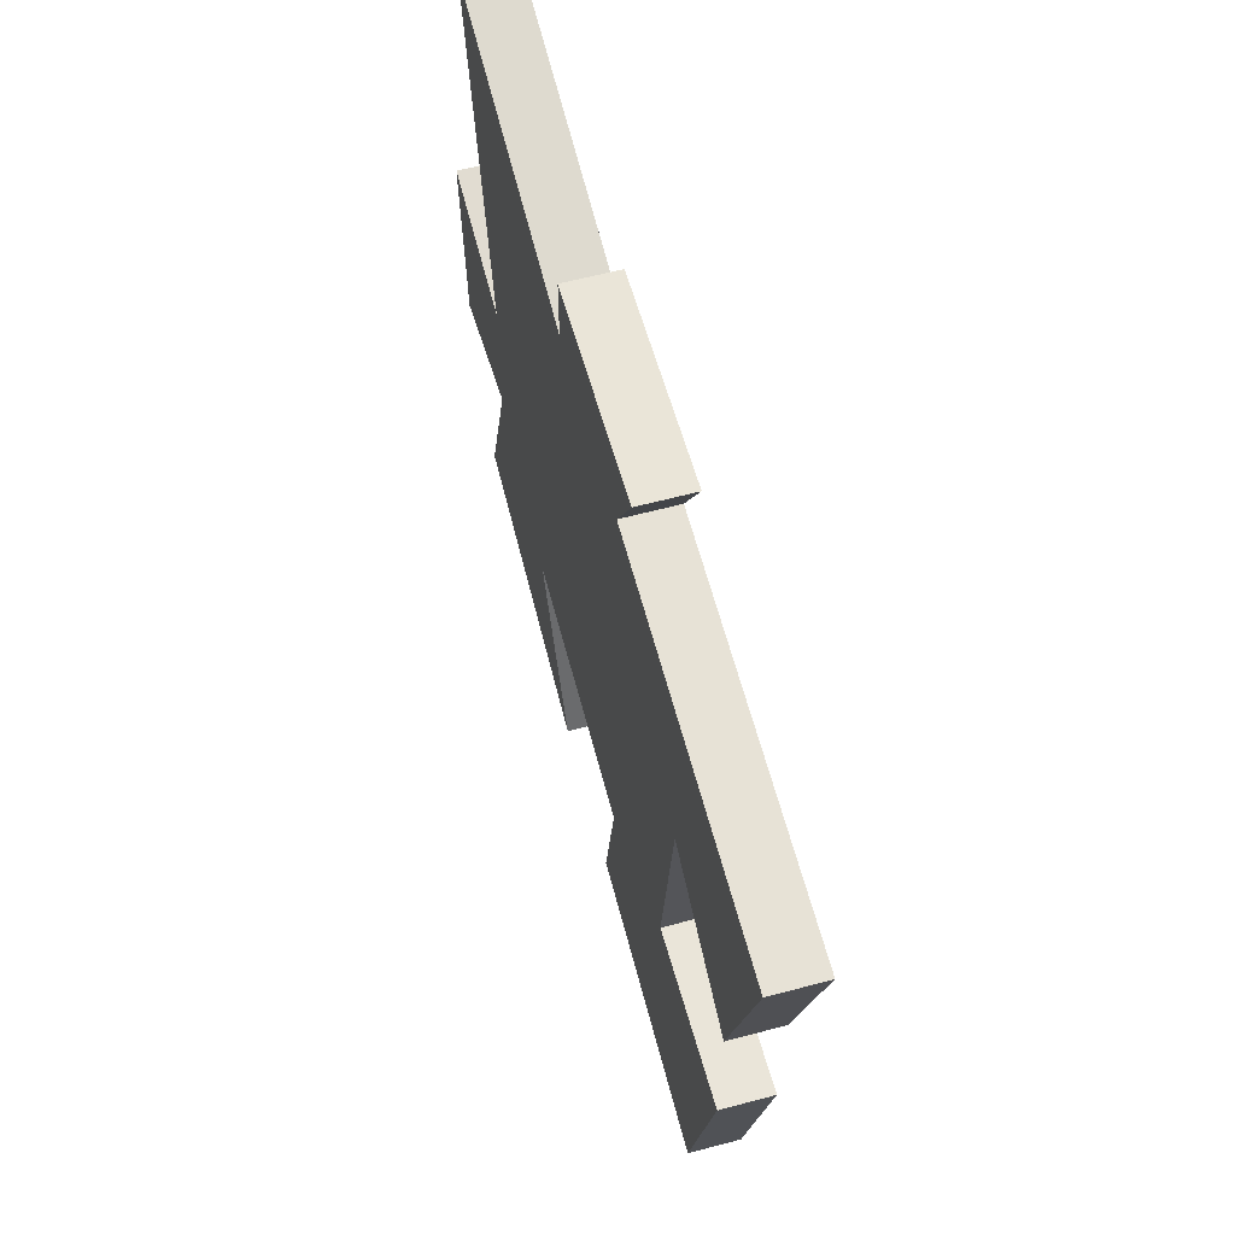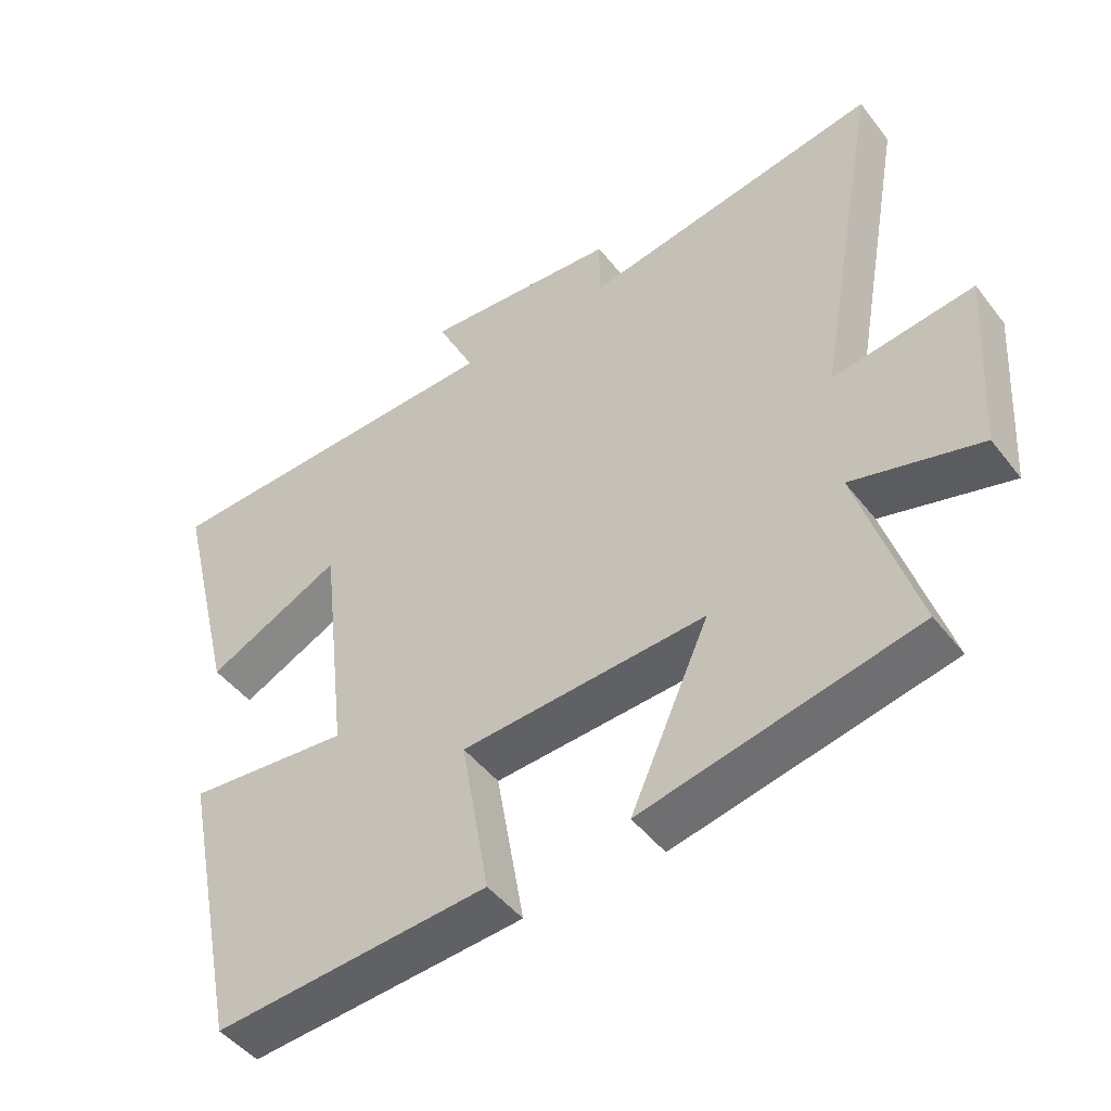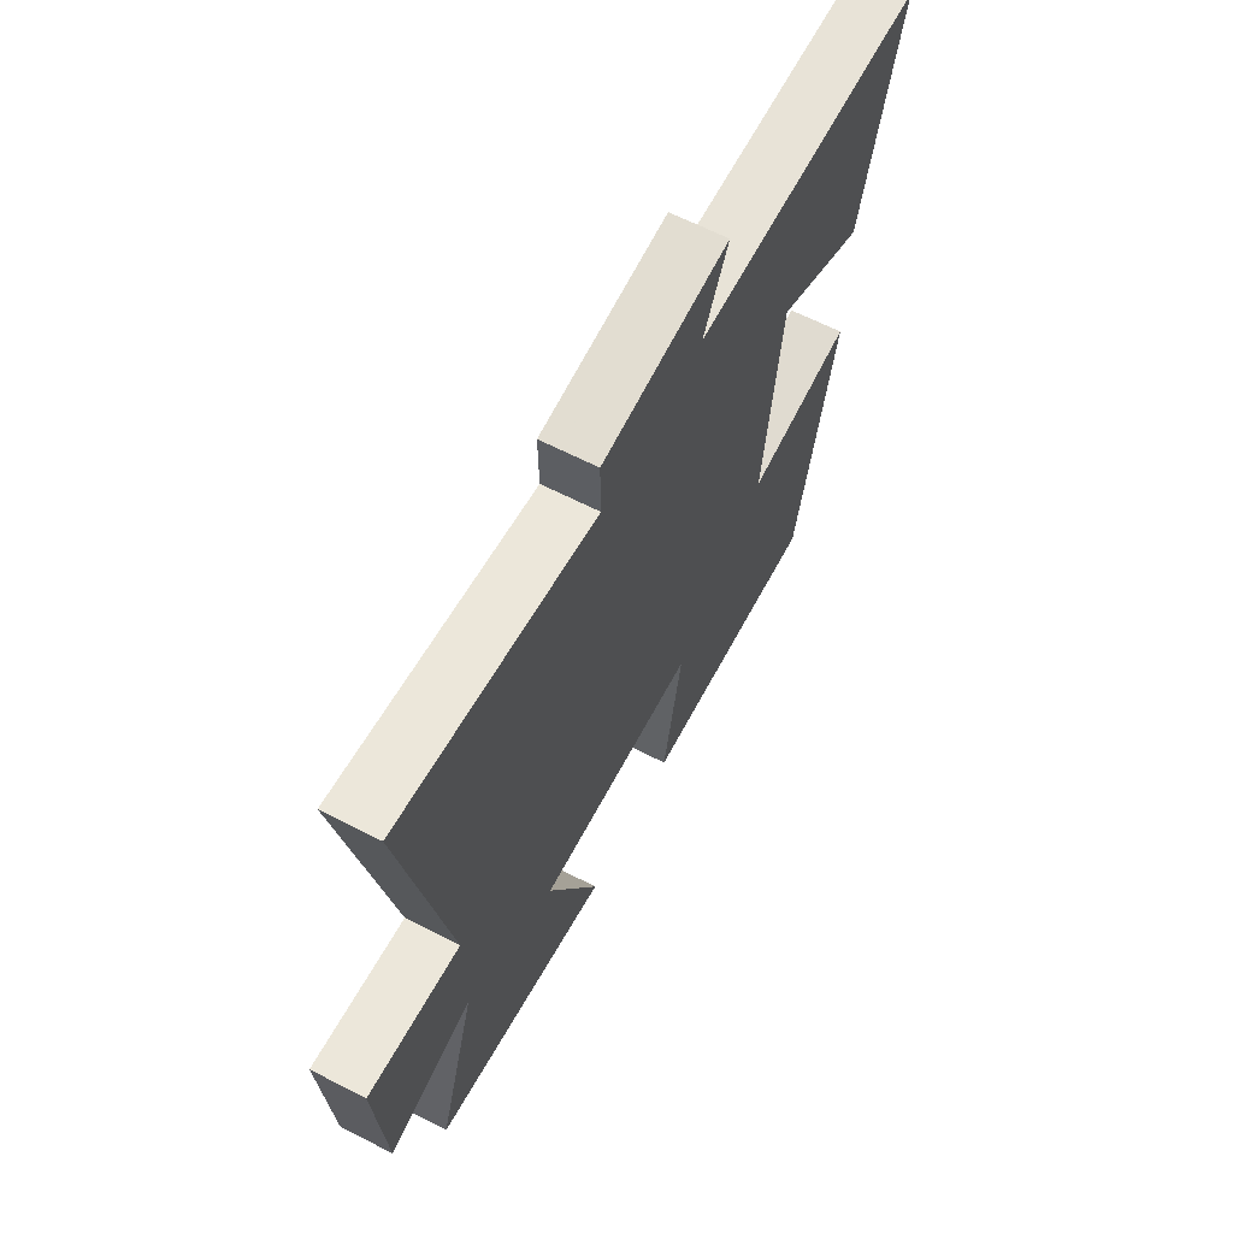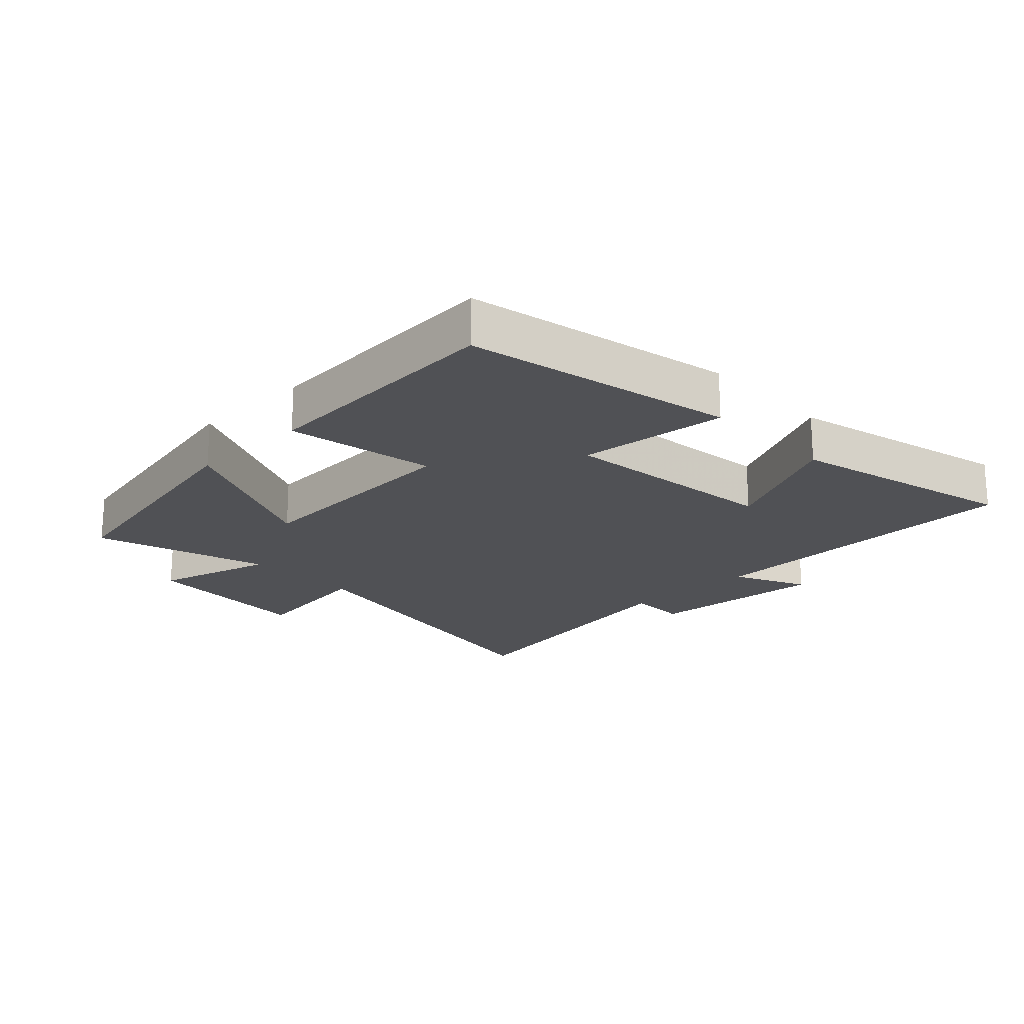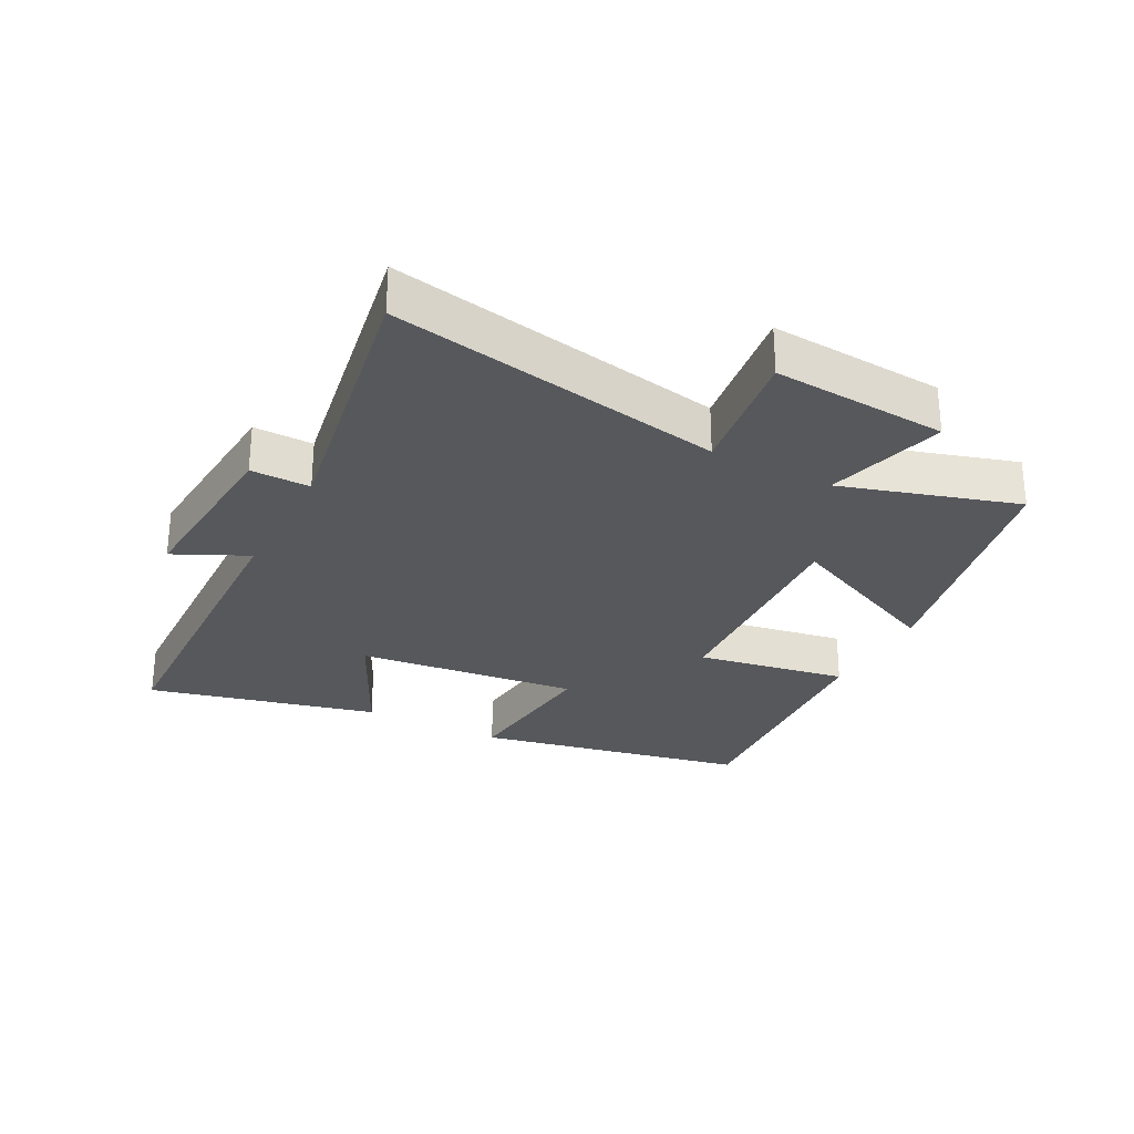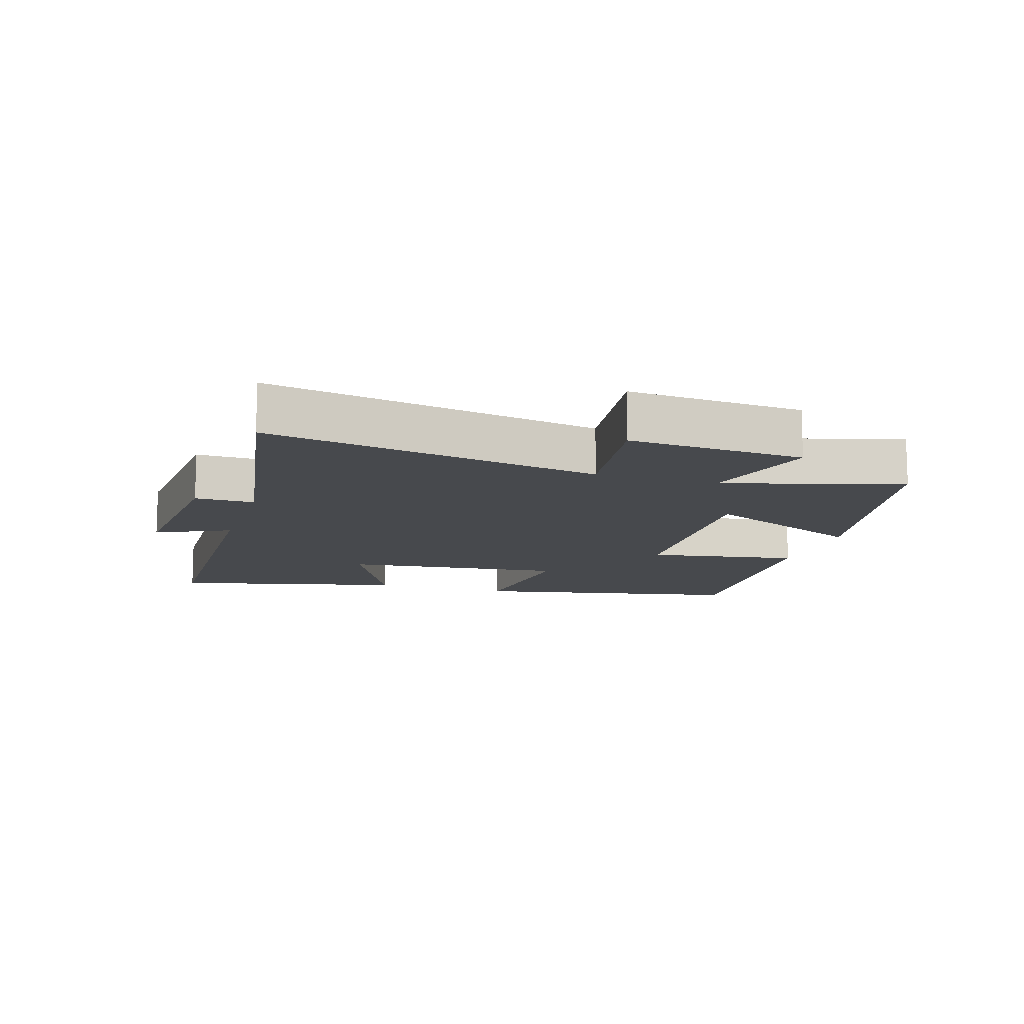
<metadata>
{"format":"obj","ext":"obj","renderer":"f3d","projection":"perspective","resolution":1024,"background":"white","views":[{"elev":62.0,"azim":-105.1,"up":"+Z"},{"elev":-47.2,"azim":35.8,"up":"+Z"},{"elev":63.9,"azim":117.4,"up":"+Z"},{"elev":-20.2,"azim":-136.2,"up":"+Y"},{"elev":-28.3,"azim":62.3,"up":"+Y"},{"elev":-12.2,"azim":72.5,"up":"+Y"}]}
</metadata>
<code>
v -0.413 0.07 -0.528
v -0.5 0.07 -0.102
v -0.263 0.07 -0.126
v -0.303 0.07 0.222
v -0.5 0.07 0.126
v -0.588 0.07 0.485
v -0.068 0.07 0.5
v -0.123 0.07 0.615
v 0.161 0.07 0.593
v 0.16 0.07 0.5
v 0.595 0.07 0.576
v 0.5 0.07 0.053
v 0.705 0.07 0.081
v 0.687 0.07 -0.193
v 0.5 0.07 -0.141
v 0.584 0.07 -0.416
v 0.187 0.07 -0.5
v 0.302 0.07 -0.244
v -0.054 0.07 -0.264
v -0.013 0.07 -0.5
v -0.413 0 -0.528
v -0.5 0 -0.102
v -0.263 0 -0.126
v -0.303 0 0.222
v -0.5 0 0.126
v -0.588 0 0.485
v -0.068 0 0.5
v -0.123 0 0.615
v 0.161 0 0.593
v 0.16 0 0.5
v 0.595 0 0.576
v 0.5 0 0.053
v 0.705 0 0.081
v 0.687 0 -0.193
v 0.5 0 -0.141
v 0.584 0 -0.416
v 0.187 0 -0.5
v 0.302 0 -0.244
v -0.054 0 -0.264
v -0.013 0 -0.5
f 19 20 1 2
f 18 19 2 3
f 15 16 17 18
f 15 18 3 4
f 12 13 14 15
f 12 15 4
f 10 11 12 4
f 7 8 9 10
f 6 7 10
f 4 5 6 10
f 22 21 40 39
f 23 22 39 38
f 38 37 36 35
f 24 23 38 35
f 35 34 33 32
f 24 35 32
f 24 32 31 30
f 30 29 28 27
f 30 27 26
f 30 26 25 24
f 1 21 22 2
f 2 22 23 3
f 3 23 24 4
f 4 24 25 5
f 5 25 26 6
f 6 26 27 7
f 7 27 28 8
f 8 28 29 9
f 9 29 30 10
f 10 30 31 11
f 11 31 32 12
f 12 32 33 13
f 13 33 34 14
f 14 34 35 15
f 15 35 36 16
f 16 36 37 17
f 17 37 38 18
f 18 38 39 19
f 19 39 40 20
f 20 40 21 1

</code>
